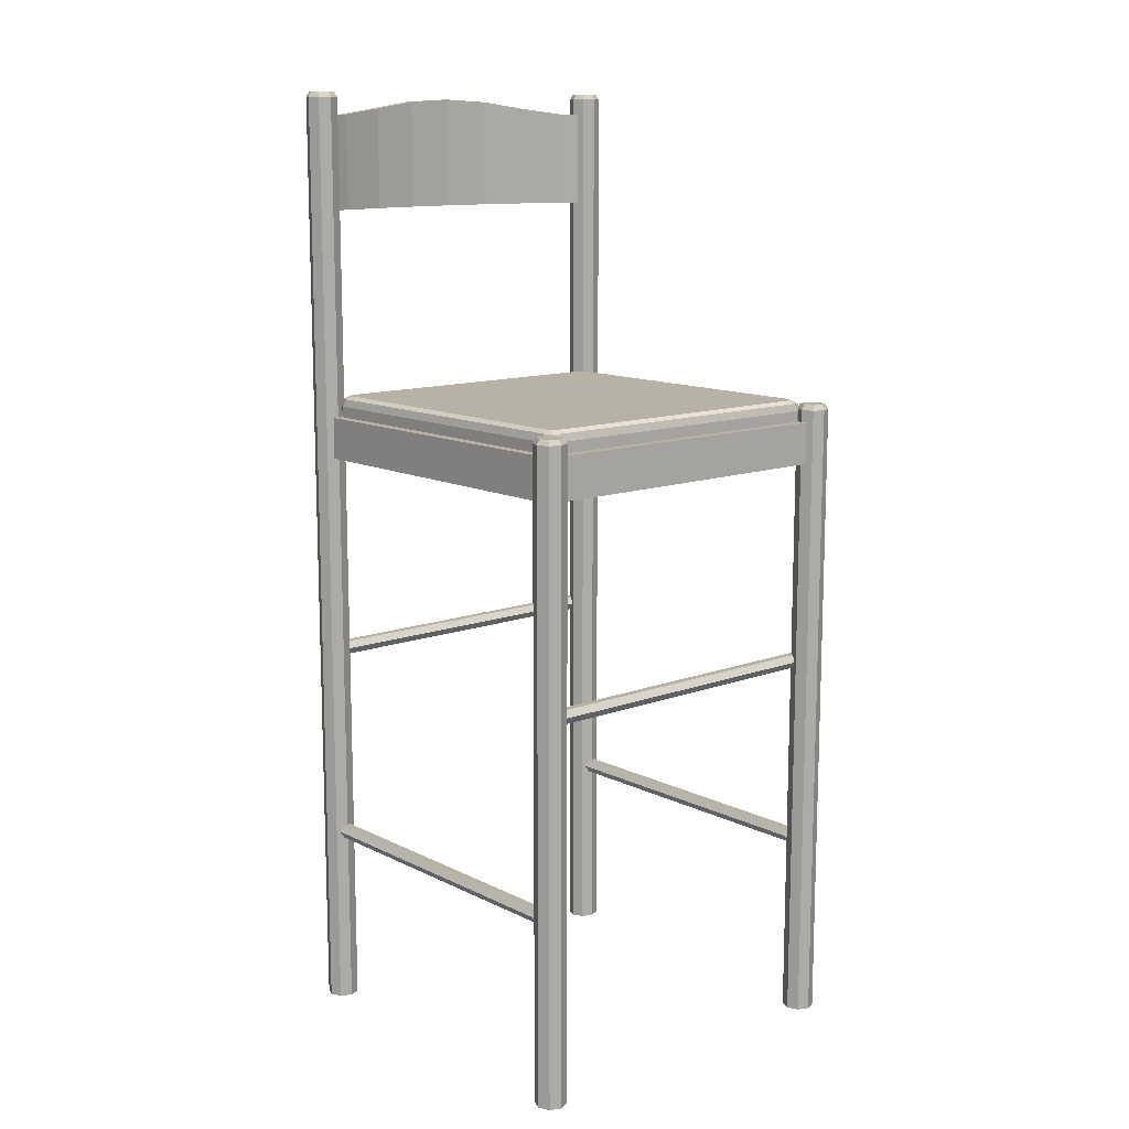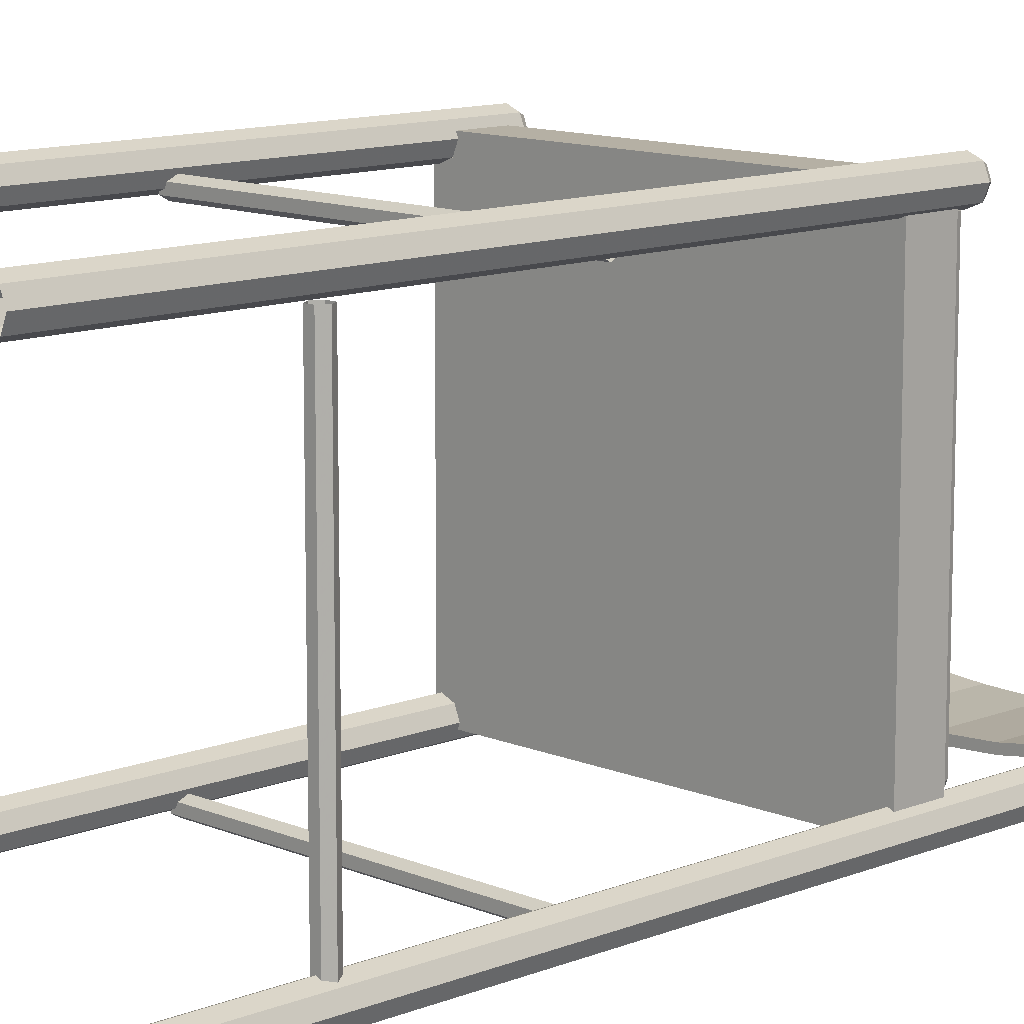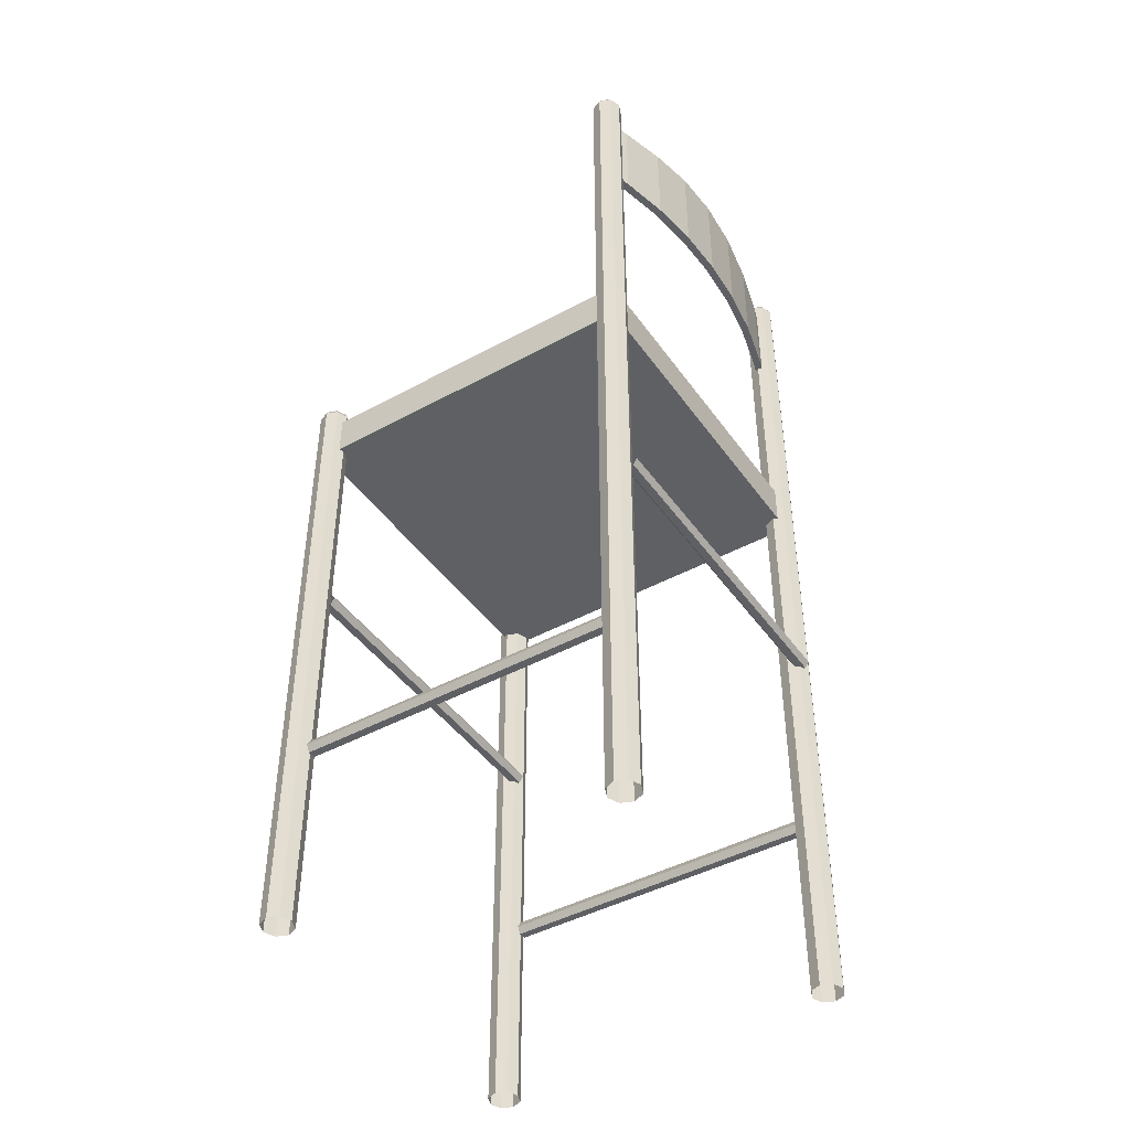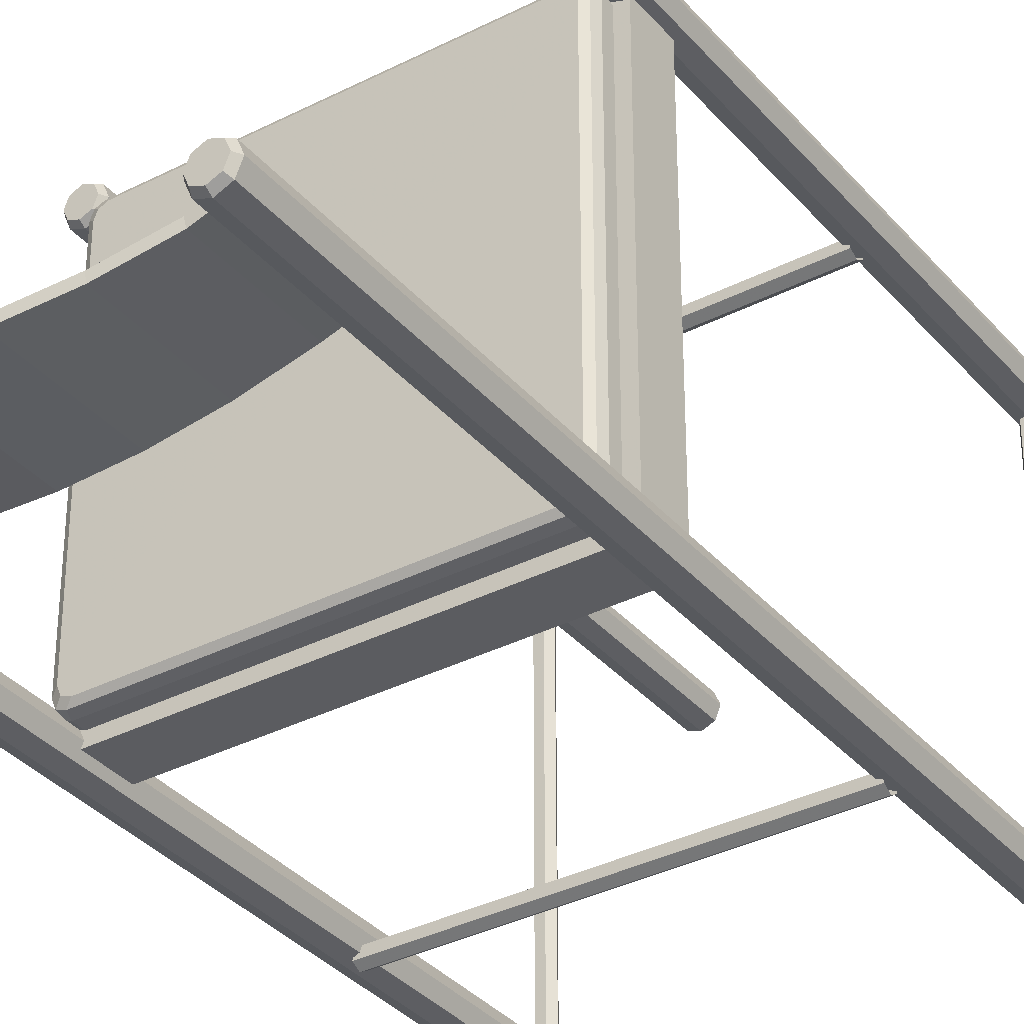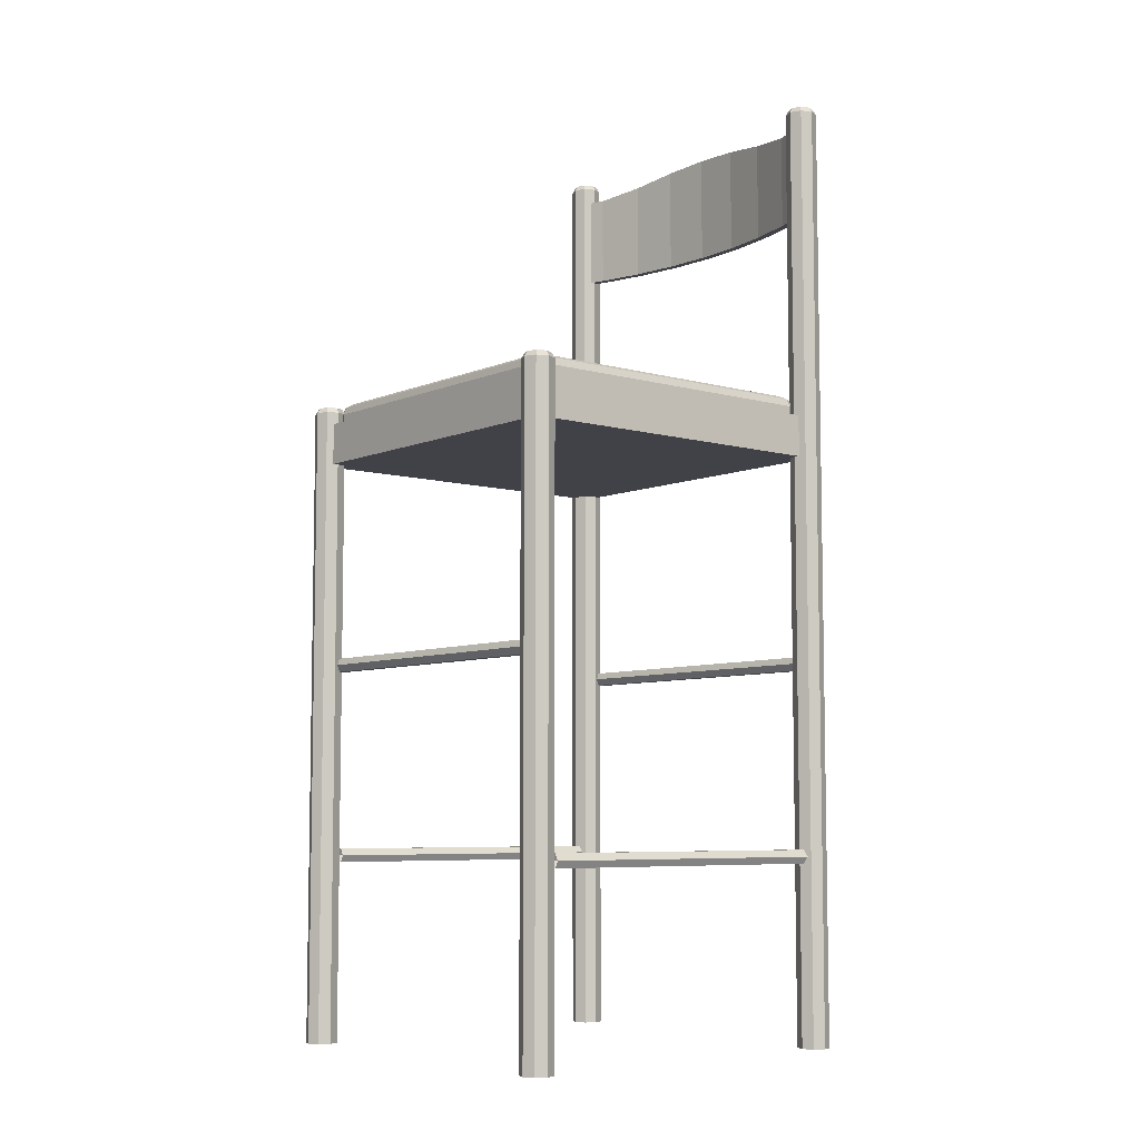
<metadata>
{"format":"obj","ext":"obj","renderer":"f3d","projection":"perspective","resolution":1024,"background":"white","views":[{"elev":12.2,"azim":-40.9,"up":"+Y"},{"elev":11.6,"azim":45.7,"up":"+Z"},{"elev":-44.0,"azim":122.7,"up":"+Y"},{"elev":-34.9,"azim":-145.6,"up":"+Z"},{"elev":-6.8,"azim":50.6,"up":"+Y"}]}
</metadata>
<code>
v 0.3766 0.9533 0.05938
v 0.3766 0.8592 0.05938
v 0.05109 0.8592 0.05938
v 0.05109 0.9533 0.05938
v 0.3788 0.9533 0.0519
v 0.0489 0.8592 0.0519
v 0.0489 0.9533 0.0519
v 0.3788 0.8592 0.0519
v 0.3599 0.8592 0.04598
v 0.3579 0.8592 0.05354
v 0.3579 0.9533 0.05354
v 0.3599 0.9533 0.04598
v 0.3118 0.9592 0.03435
v 0.3118 0.8592 0.03435
v 0.3105 0.9592 0.04207
v 0.3105 0.8592 0.04207
v 0.2624 0.8592 0.03515
v 0.263 0.9662 0.02734
v 0.263 0.8592 0.02734
v 0.2624 0.9662 0.03515
v 0.2138 0.9686 0.03284
v 0.2138 0.8592 0.025
v 0.2138 0.9686 0.025
v 0.2138 0.8592 0.03284
v 0.1653 0.8592 0.03515
v 0.1646 0.9662 0.02734
v 0.1646 0.8592 0.02734
v 0.1653 0.9662 0.03515
v 0.1171 0.9592 0.04207
v 0.1171 0.8592 0.04207
v 0.1158 0.8592 0.03435
v 0.1158 0.9592 0.03435
v 0.06975 0.9533 0.05354
v 0.06975 0.8592 0.05354
v 0.06781 0.8592 0.04598
v 0.06781 0.9533 0.04598
v 0.05164 0.9698 0.0432
v 0.05621 0.9698 0.05424
v 0.05164 0.9698 0.06527
v 0.0406 0.9698 0.06984
v 0.02957 0.9698 0.06527
v 0.025 0.9698 0.05423
v 0.02957 0.9698 0.0432
v 0.0406 0.9698 0.03863
v 0.0406 0.025 0.03863
v 0.02957 0.025 0.0432
v 0.025 0.025 0.05423
v 0.02957 0.025 0.06527
v 0.0406 0.025 0.06984
v 0.05164 0.025 0.06527
v 0.05621 0.025 0.05424
v 0.05164 0.025 0.0432
v 0.04943 0.975 0.04541
v 0.05309 0.975 0.05424
v 0.04943 0.975 0.06306
v 0.0406 0.975 0.06672
v 0.03178 0.975 0.06306
v 0.02812 0.975 0.05423
v 0.03178 0.975 0.04541
v 0.0406 0.975 0.04175
v 0.3981 0.9698 0.06523
v 0.387 0.9698 0.0698
v 0.376 0.9698 0.06523
v 0.3714 0.9698 0.05419
v 0.376 0.9698 0.04316
v 0.387 0.9698 0.03859
v 0.3981 0.9698 0.04316
v 0.4027 0.9698 0.05419
v 0.4027 0.025 0.05419
v 0.3981 0.025 0.04316
v 0.387 0.025 0.03859
v 0.376 0.025 0.04316
v 0.3714 0.025 0.05419
v 0.376 0.025 0.06523
v 0.387 0.025 0.0698
v 0.3981 0.025 0.06523
v 0.3959 0.975 0.06302
v 0.387 0.975 0.06668
v 0.3782 0.975 0.06302
v 0.3746 0.975 0.05419
v 0.3782 0.975 0.04537
v 0.387 0.975 0.04171
v 0.3959 0.975 0.04537
v 0.3995 0.975 0.05419
v 0.3759 0.6106 0.3895
v 0.05179 0.6106 0.3895
v 0.3759 0.6106 0.06539
v 0.0518 0.6106 0.06538
v 0.3759 0.6524 0.4052
v 0.3759 0.6106 0.4052
v 0.05179 0.6106 0.4052
v 0.05179 0.6524 0.4052
v 0.3759 0.6524 0.3895
v 0.05179 0.6524 0.3895
v 0.3759 0.6524 0.06539
v 0.3916 0.6524 0.06538
v 0.3916 0.6106 0.06538
v 0.3916 0.6106 0.3895
v 0.3916 0.6524 0.3895
v 0.0518 0.6524 0.06538
v 0.03612 0.6524 0.06538
v 0.03612 0.6106 0.06538
v 0.03611 0.6106 0.3895
v 0.03611 0.6524 0.3895
v 0.0518 0.6524 0.0497
v 0.0518 0.6106 0.0497
v 0.3759 0.6106 0.04972
v 0.3759 0.6524 0.04972
v 0.3759 0.6524 0.0654
v 0.3759 0.6106 0.0654
v 0.0518 0.6106 0.06538
v 0.0518 0.6524 0.06538
v 0.3871 0.025 0.4163
v 0.3981 0.025 0.4117
v 0.4027 0.025 0.4007
v 0.3981 0.025 0.3896
v 0.3871 0.025 0.3851
v 0.376 0.025 0.3896
v 0.3715 0.025 0.4007
v 0.376 0.025 0.4117
v 0.3871 0.6647 0.4163
v 0.3981 0.6647 0.4117
v 0.4027 0.6647 0.4007
v 0.3981 0.6647 0.3896
v 0.3871 0.6647 0.3851
v 0.376 0.6647 0.3896
v 0.3715 0.6647 0.4007
v 0.376 0.6647 0.4117
v 0.3783 0.6699 0.4095
v 0.3746 0.6699 0.4007
v 0.3783 0.6699 0.3918
v 0.3871 0.6699 0.3882
v 0.3959 0.6699 0.3918
v 0.3996 0.6699 0.4007
v 0.3959 0.6699 0.4095
v 0.3871 0.6699 0.4131
v 0.0296 0.6647 0.3896
v 0.04064 0.6647 0.3851
v 0.05167 0.6647 0.3896
v 0.05624 0.6647 0.4007
v 0.05167 0.6647 0.4117
v 0.04064 0.6647 0.4163
v 0.0296 0.6647 0.4117
v 0.02503 0.6647 0.4007
v 0.02503 0.025 0.4007
v 0.0296 0.025 0.4117
v 0.04064 0.025 0.4163
v 0.05167 0.025 0.4117
v 0.05624 0.025 0.4007
v 0.05167 0.025 0.3896
v 0.04064 0.025 0.3851
v 0.0296 0.025 0.3896
v 0.03181 0.6699 0.3919
v 0.04064 0.6699 0.3882
v 0.04946 0.6699 0.3919
v 0.05312 0.6699 0.4007
v 0.04946 0.6699 0.4095
v 0.04064 0.6699 0.4132
v 0.03181 0.6699 0.4095
v 0.02815 0.6699 0.4007
v 0.3812 0.6422 0.3846
v 0.3812 0.6632 0.3846
v 0.3812 0.6422 0.07024
v 0.3812 0.6632 0.07024
v 0.3789 0.6706 0.3827
v 0.3789 0.6706 0.07217
v 0.3782 0.6422 0.3918
v 0.3782 0.6632 0.3918
v 0.3782 0.6422 0.06307
v 0.3782 0.6632 0.06307
v 0.376 0.6706 0.3899
v 0.3759 0.6706 0.065
v 0.3735 0.6736 0.3781
v 0.3735 0.6736 0.07682
v 0.371 0.6422 0.3948
v 0.371 0.6632 0.3948
v 0.3705 0.6736 0.3852
v 0.3705 0.6736 0.06965
v 0.3688 0.6706 0.3928
v 0.3633 0.6736 0.3882
v 0.06437 0.6736 0.3882
v 0.05891 0.6706 0.3929
v 0.0572 0.6736 0.3852
v 0.05719 0.6736 0.06966
v 0.05665 0.6422 0.3948
v 0.05665 0.6632 0.3948
v 0.05423 0.6736 0.3781
v 0.05174 0.6706 0.3899
v 0.05173 0.6706 0.06501
v 0.04948 0.6422 0.3918
v 0.04948 0.6632 0.3918
v 0.04947 0.6422 0.06308
v 0.04947 0.6632 0.06308
v 0.04877 0.6706 0.3827
v 0.04651 0.6422 0.3846
v 0.04651 0.6632 0.3846
v 0.3688 0.6706 0.06204
v 0.05891 0.6706 0.06203
v 0.06437 0.6736 0.06668
v 0.3633 0.6736 0.06669
v 0.371 0.6632 0.06011
v 0.05665 0.6632 0.0601
v 0.371 0.6422 0.06011
v 0.05665 0.6422 0.0601
v 0.05423 0.6736 0.07682
v 0.04877 0.6706 0.07217
v 0.04651 0.6632 0.07024
v 0.04651 0.6422 0.07024
v 0.2138 0.6736 0.2274
v 0.04694 0.4035 0.05106
v 0.04695 0.3968 0.04716
v 0.04695 0.3968 0.03936
v 0.04694 0.4035 0.03546
v 0.04694 0.4103 0.03936
v 0.04694 0.4103 0.04716
v 0.3807 0.4035 0.05106
v 0.3807 0.3968 0.04716
v 0.3807 0.3968 0.03936
v 0.3807 0.4035 0.03546
v 0.3807 0.4103 0.03936
v 0.3807 0.4103 0.04716
v 0.04694 0.4035 0.3818
v 0.3807 0.4035 0.3818
v 0.3807 0.3968 0.3857
v 0.04694 0.3968 0.3857
v 0.3807 0.3968 0.3935
v 0.04694 0.3968 0.3935
v 0.3807 0.4035 0.3974
v 0.04694 0.4035 0.3974
v 0.3807 0.4103 0.3935
v 0.04694 0.4103 0.3935
v 0.3807 0.4103 0.3857
v 0.04694 0.4103 0.3857
v 0.3792 0.2109 0.04954
v 0.3792 0.2109 0.3833
v 0.3831 0.2041 0.3833
v 0.3831 0.2041 0.04954
v 0.3909 0.2041 0.3833
v 0.3909 0.2041 0.04954
v 0.3948 0.2109 0.3833
v 0.3948 0.2109 0.04954
v 0.3909 0.2177 0.3833
v 0.3909 0.2176 0.04954
v 0.3831 0.2177 0.3833
v 0.3831 0.2177 0.04954
v 0.04455 0.2041 0.04955
v 0.04456 0.2041 0.3833
v 0.04846 0.2109 0.3833
v 0.04845 0.2109 0.04955
v 0.03675 0.2041 0.04955
v 0.03676 0.2041 0.3833
v 0.03285 0.2109 0.04955
v 0.03286 0.2109 0.3833
v 0.03675 0.2176 0.04955
v 0.03676 0.2177 0.3833
v 0.04455 0.2177 0.04955
v 0.04456 0.2177 0.3833
f 15 11 12
f 13 15 12
f 21 20 18
f 23 21 18
f 29 28 26
f 32 29 26
f 33 29 32
f 36 33 32
f 36 7 4
f 33 36 4
f 28 21 23
f 26 28 23
f 20 15 13
f 18 20 13
f 11 1 5
f 12 11 5
f 14 9 10
f 16 14 10
f 22 19 17
f 24 22 17
f 31 27 25
f 30 31 25
f 35 31 30
f 34 35 30
f 34 3 6
f 35 34 6
f 27 22 24
f 25 27 24
f 19 14 16
f 17 19 16
f 9 8 2
f 10 9 2
f 13 12 9
f 14 13 9
f 23 18 19
f 22 23 19
f 32 26 27
f 31 32 27
f 36 32 31
f 35 36 31
f 35 6 7
f 36 35 7
f 26 23 22
f 27 26 22
f 18 13 14
f 19 18 14
f 12 5 8
f 9 12 8
f 16 10 11
f 15 16 11
f 24 17 20
f 21 24 20
f 30 25 28
f 29 30 28
f 34 30 29
f 33 34 29
f 33 4 3
f 34 33 3
f 25 24 21
f 28 25 21
f 17 16 15
f 20 17 15
f 10 2 1
f 11 10 1
f 39 38 37
f 40 39 37
f 41 40 37
f 42 41 37
f 43 42 37
f 44 43 37
f 43 44 45
f 46 43 45
f 42 43 46
f 47 42 46
f 41 42 47
f 48 41 47
f 40 41 48
f 49 40 48
f 39 40 49
f 50 39 49
f 38 39 50
f 51 38 50
f 37 38 51
f 52 37 51
f 44 37 52
f 45 44 52
f 55 54 53
f 56 55 53
f 57 56 53
f 58 57 53
f 59 58 53
f 60 59 53
f 53 54 38
f 37 53 38
f 54 55 39
f 38 54 39
f 55 56 40
f 39 55 40
f 56 57 41
f 40 56 41
f 57 58 42
f 41 57 42
f 58 59 43
f 42 58 43
f 59 60 44
f 43 59 44
f 60 53 37
f 44 60 37
f 63 62 61
f 64 63 61
f 65 64 61
f 66 65 61
f 67 66 61
f 68 67 61
f 67 68 69
f 70 67 69
f 66 67 70
f 71 66 70
f 65 66 71
f 72 65 71
f 64 65 72
f 73 64 72
f 63 64 73
f 74 63 73
f 62 63 74
f 75 62 74
f 61 62 75
f 76 61 75
f 68 61 76
f 69 68 76
f 79 78 77
f 80 79 77
f 81 80 77
f 82 81 77
f 83 82 77
f 84 83 77
f 77 78 62
f 61 77 62
f 78 79 63
f 62 78 63
f 79 80 64
f 63 79 64
f 80 81 65
f 64 80 65
f 81 82 66
f 65 81 66
f 82 83 67
f 66 82 67
f 83 84 68
f 67 83 68
f 84 77 61
f 68 84 61
f 87 85 86
f 88 87 86
f 91 90 89
f 92 91 89
f 85 86 94
f 93 85 94
f 86 91 92
f 94 86 92
f 92 89 93
f 94 92 93
f 90 85 93
f 89 90 93
f 86 85 90
f 91 86 90
f 87 85 93
f 95 87 93
f 98 97 96
f 99 98 96
f 97 87 95
f 96 97 95
f 95 93 99
f 96 95 99
f 85 98 99
f 93 85 99
f 97 98 85
f 87 97 85
f 86 88 100
f 94 86 100
f 102 103 104
f 101 102 104
f 88 102 101
f 100 88 101
f 94 100 101
f 104 94 101
f 103 86 94
f 104 103 94
f 103 102 88
f 86 103 88
f 91 90 89
f 92 91 89
f 85 86 94
f 93 85 94
f 86 91 92
f 94 86 92
f 92 89 93
f 94 92 93
f 90 85 93
f 89 90 93
f 86 85 90
f 91 86 90
f 107 106 105
f 108 107 105
f 111 110 109
f 112 111 109
f 106 111 112
f 105 106 112
f 108 105 112
f 109 108 112
f 110 107 108
f 109 110 108
f 110 111 106
f 107 110 106
f 126 127 128
f 125 126 128
f 124 125 128
f 123 124 128
f 122 123 128
f 121 122 128
f 122 121 113
f 114 122 113
f 123 122 114
f 115 123 114
f 124 123 115
f 116 124 115
f 125 124 116
f 117 125 116
f 126 125 117
f 118 126 117
f 127 126 118
f 119 127 118
f 128 127 119
f 120 128 119
f 121 128 120
f 113 121 120
f 131 130 129
f 132 131 129
f 133 132 129
f 134 133 129
f 135 134 129
f 136 135 129
f 129 130 127
f 128 129 127
f 130 131 126
f 127 130 126
f 131 132 125
f 126 131 125
f 132 133 124
f 125 132 124
f 133 134 123
f 124 133 123
f 134 135 122
f 123 134 122
f 135 136 121
f 122 135 121
f 136 129 128
f 121 136 128
f 139 138 137
f 140 139 137
f 141 140 137
f 142 141 137
f 143 142 137
f 144 143 137
f 143 144 145
f 146 143 145
f 142 143 146
f 147 142 146
f 141 142 147
f 148 141 147
f 140 141 148
f 149 140 148
f 139 140 149
f 150 139 149
f 138 139 150
f 151 138 150
f 137 138 151
f 152 137 151
f 144 137 152
f 145 144 152
f 155 154 153
f 156 155 153
f 157 156 153
f 158 157 153
f 159 158 153
f 160 159 153
f 153 154 138
f 137 153 138
f 154 155 139
f 138 154 139
f 155 156 140
f 139 155 140
f 156 157 141
f 140 156 141
f 157 158 142
f 141 157 142
f 158 159 143
f 142 158 143
f 159 160 144
f 143 159 144
f 160 153 137
f 144 160 137
f 193 189 198
f 202 193 198
f 192 193 202
f 204 192 202
f 170 169 203
f 201 170 203
f 197 172 170
f 201 197 170
f 172 166 164
f 170 172 164
f 169 170 164
f 163 169 164
f 168 167 161
f 162 168 161
f 165 171 168
f 162 165 168
f 171 179 176
f 168 171 176
f 167 168 176
f 175 167 176
f 191 190 185
f 186 191 185
f 182 188 191
f 186 182 191
f 188 194 196
f 191 188 196
f 190 191 196
f 195 190 196
f 193 192 208
f 207 193 208
f 207 206 189
f 193 207 189
f 189 184 199
f 198 189 199
f 200 178 172
f 197 200 172
f 178 174 166
f 172 178 166
f 173 177 171
f 165 173 171
f 177 180 179
f 171 177 179
f 181 183 188
f 182 181 188
f 183 187 194
f 188 183 194
f 206 205 184
f 189 206 184
f 181 182 179
f 180 181 179
f 182 186 176
f 179 182 176
f 186 185 175
f 176 186 175
f 198 199 200
f 197 198 200
f 202 198 197
f 201 202 197
f 204 202 201
f 203 204 201
f 166 174 173
f 165 166 173
f 164 166 165
f 162 164 165
f 163 164 162
f 161 163 162
f 205 206 194
f 187 205 194
f 206 207 196
f 194 206 196
f 207 208 195
f 196 207 195
f 183 181 209
f 187 183 209
f 205 187 209
f 184 205 209
f 199 184 209
f 200 199 209
f 178 200 209
f 174 178 209
f 173 174 209
f 177 173 209
f 180 177 209
f 181 180 209
f 217 216 210
f 211 217 210
f 218 217 211
f 212 218 211
f 219 218 212
f 213 219 212
f 220 219 213
f 214 220 213
f 221 220 214
f 215 221 214
f 216 221 215
f 210 216 215
f 223 224 225
f 222 223 225
f 224 226 227
f 225 224 227
f 226 228 229
f 227 226 229
f 228 230 231
f 229 228 231
f 230 232 233
f 231 230 233
f 232 223 222
f 233 232 222
f 236 235 234
f 237 236 234
f 238 236 237
f 239 238 237
f 240 238 239
f 241 240 239
f 242 240 241
f 243 242 241
f 244 242 243
f 245 244 243
f 235 244 245
f 234 235 245
f 248 247 246
f 249 248 246
f 247 251 250
f 246 247 250
f 251 253 252
f 250 251 252
f 253 255 254
f 252 253 254
f 255 257 256
f 254 255 256
f 257 248 249
f 256 257 249

</code>
